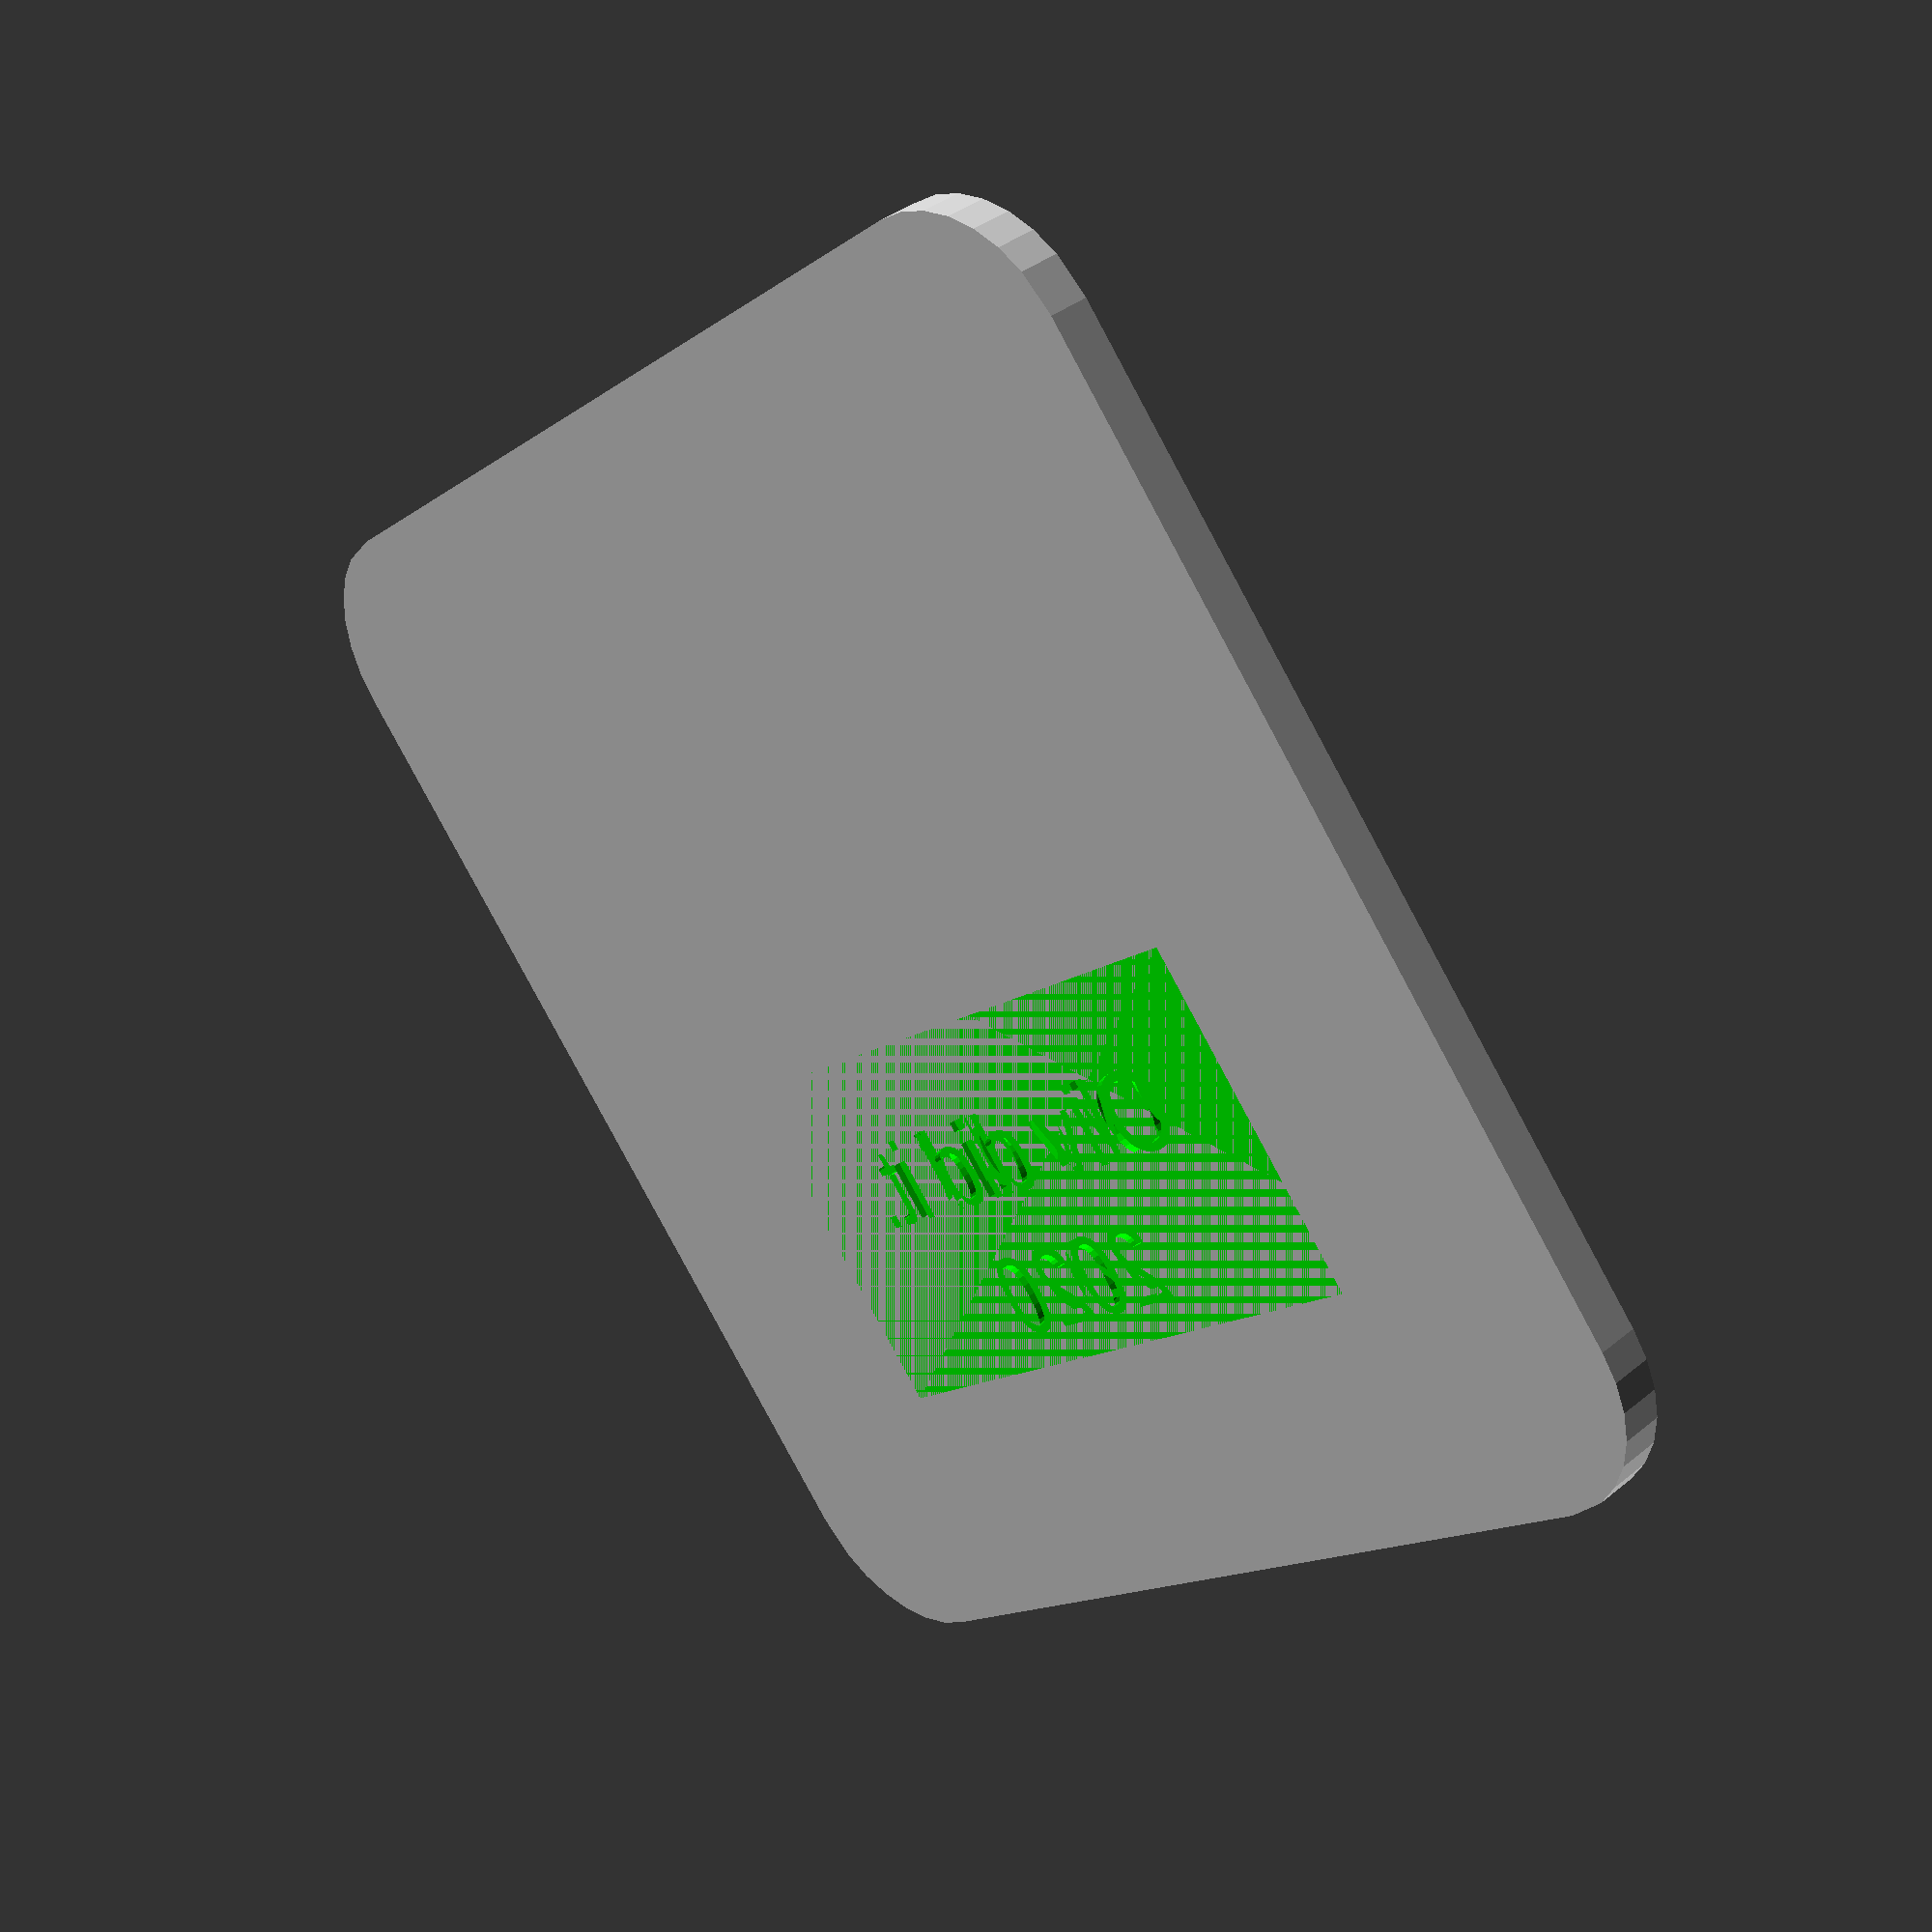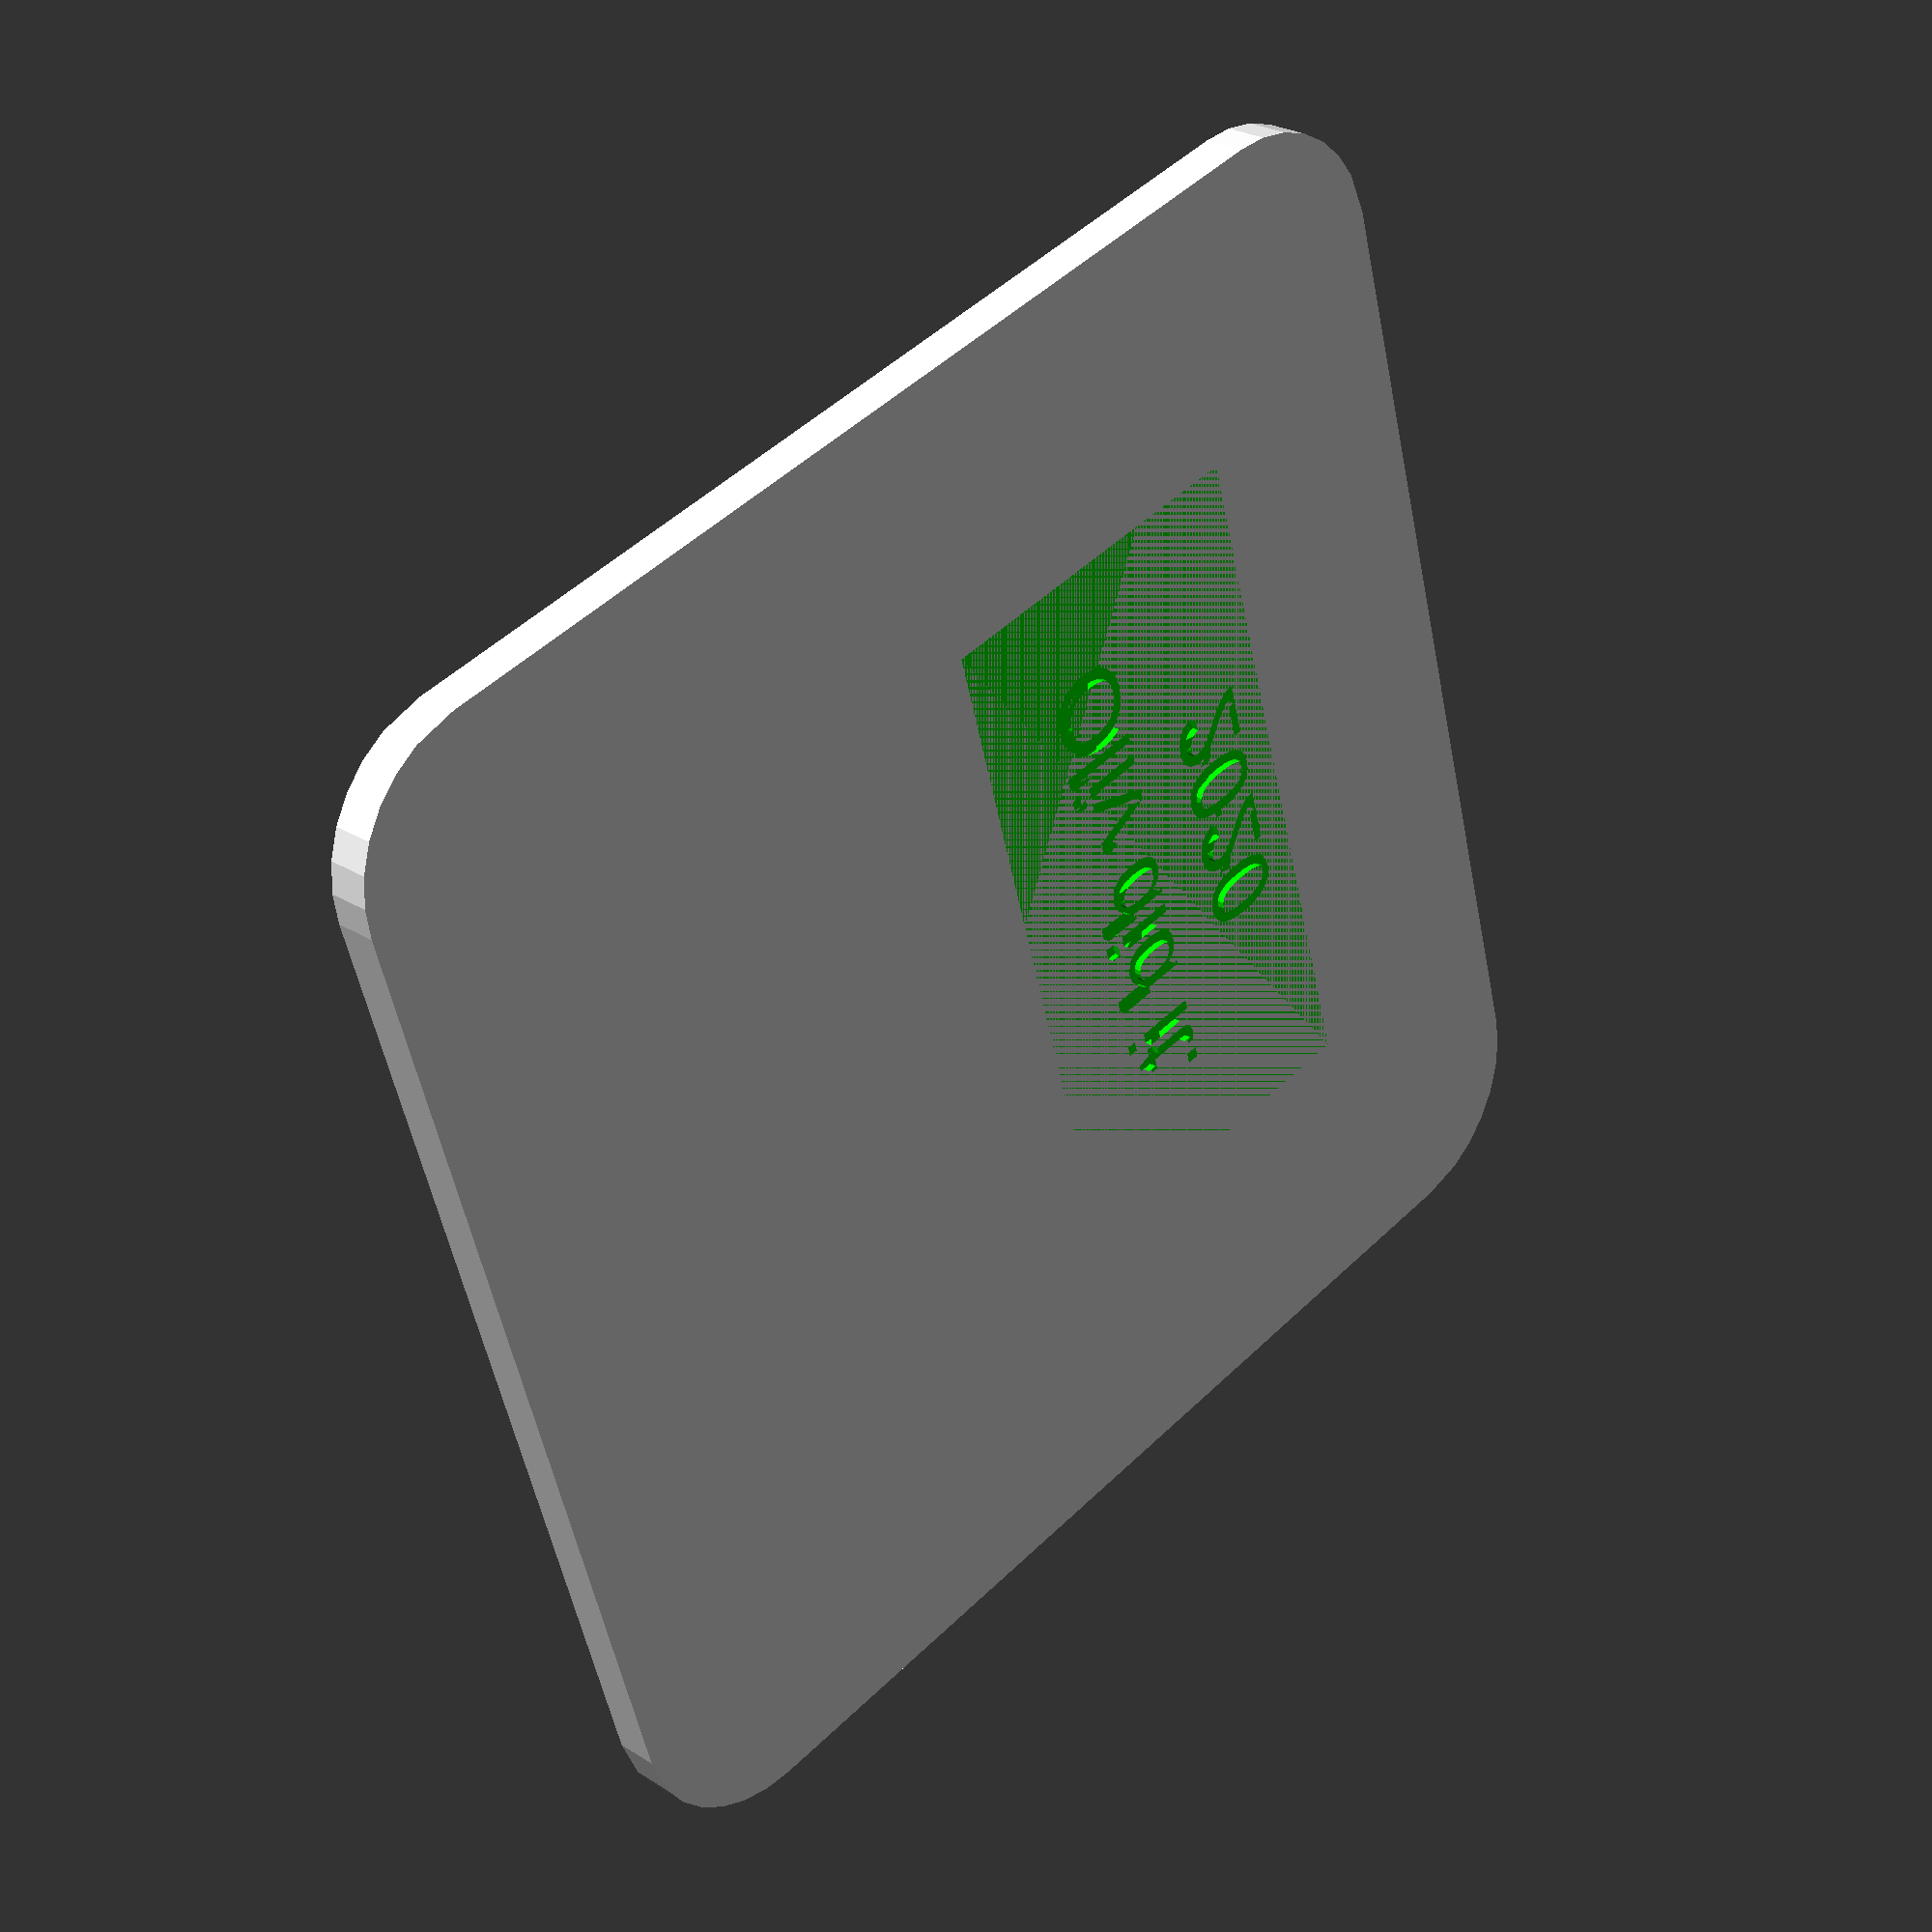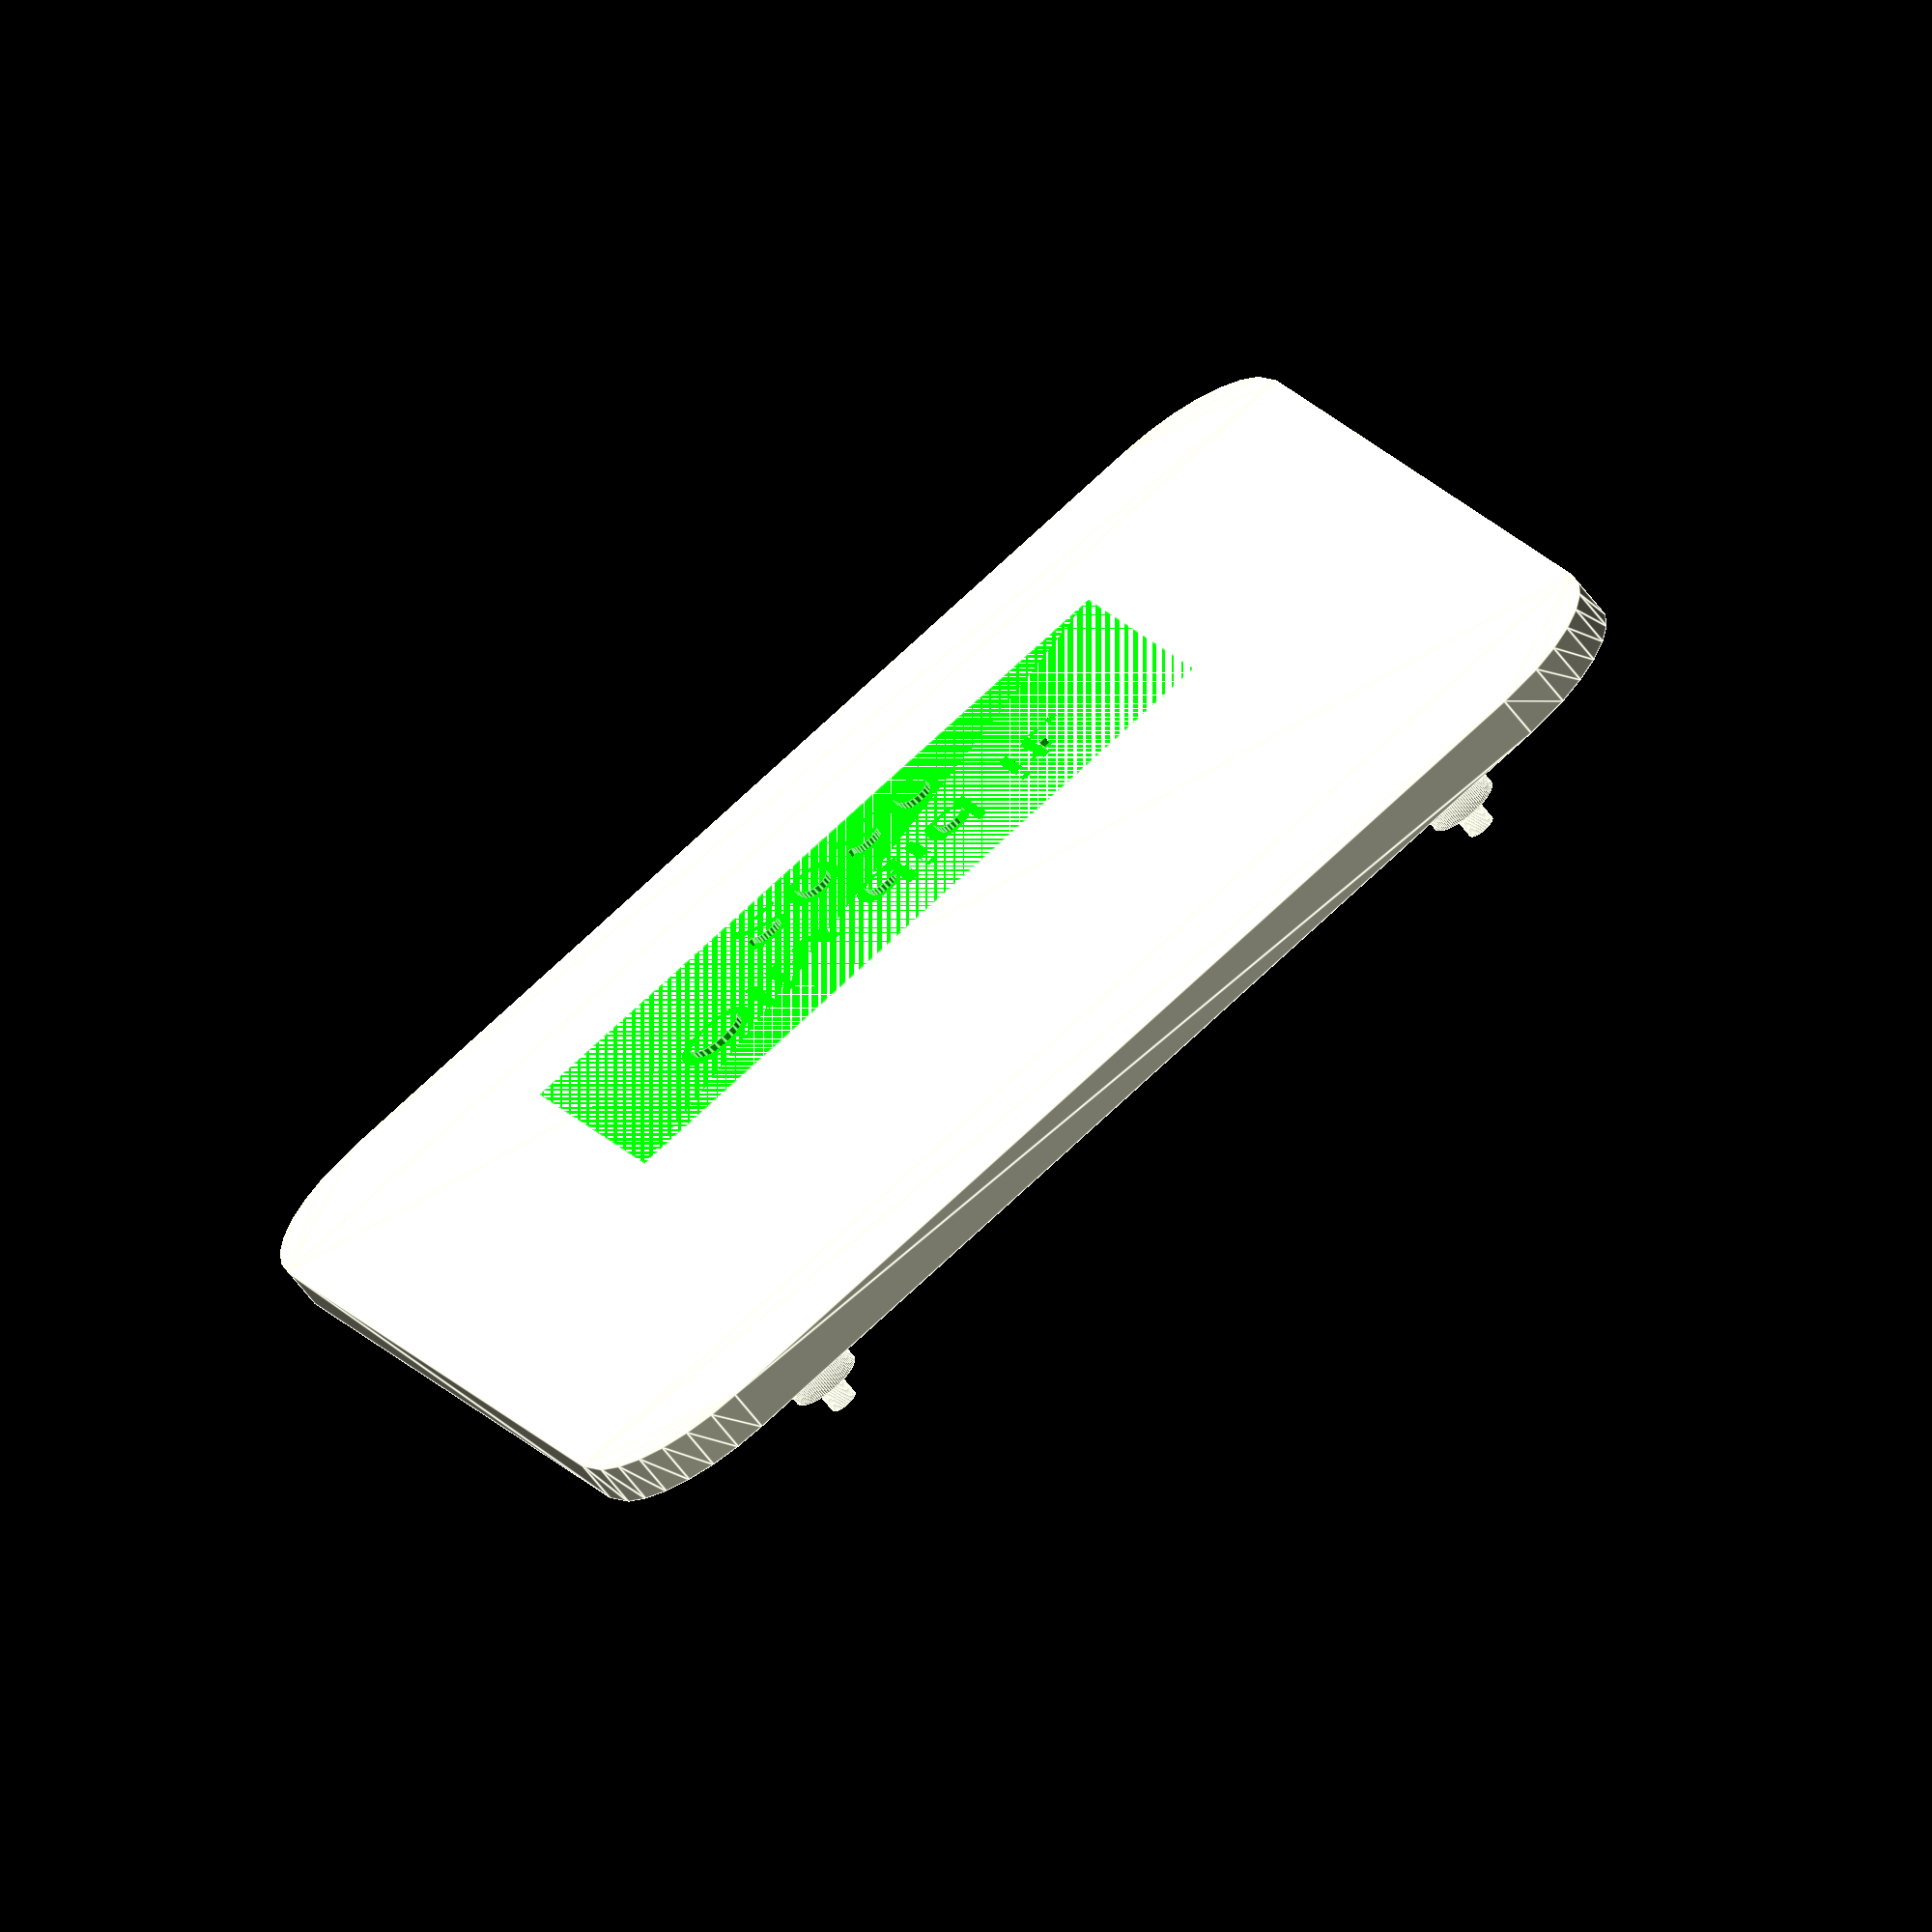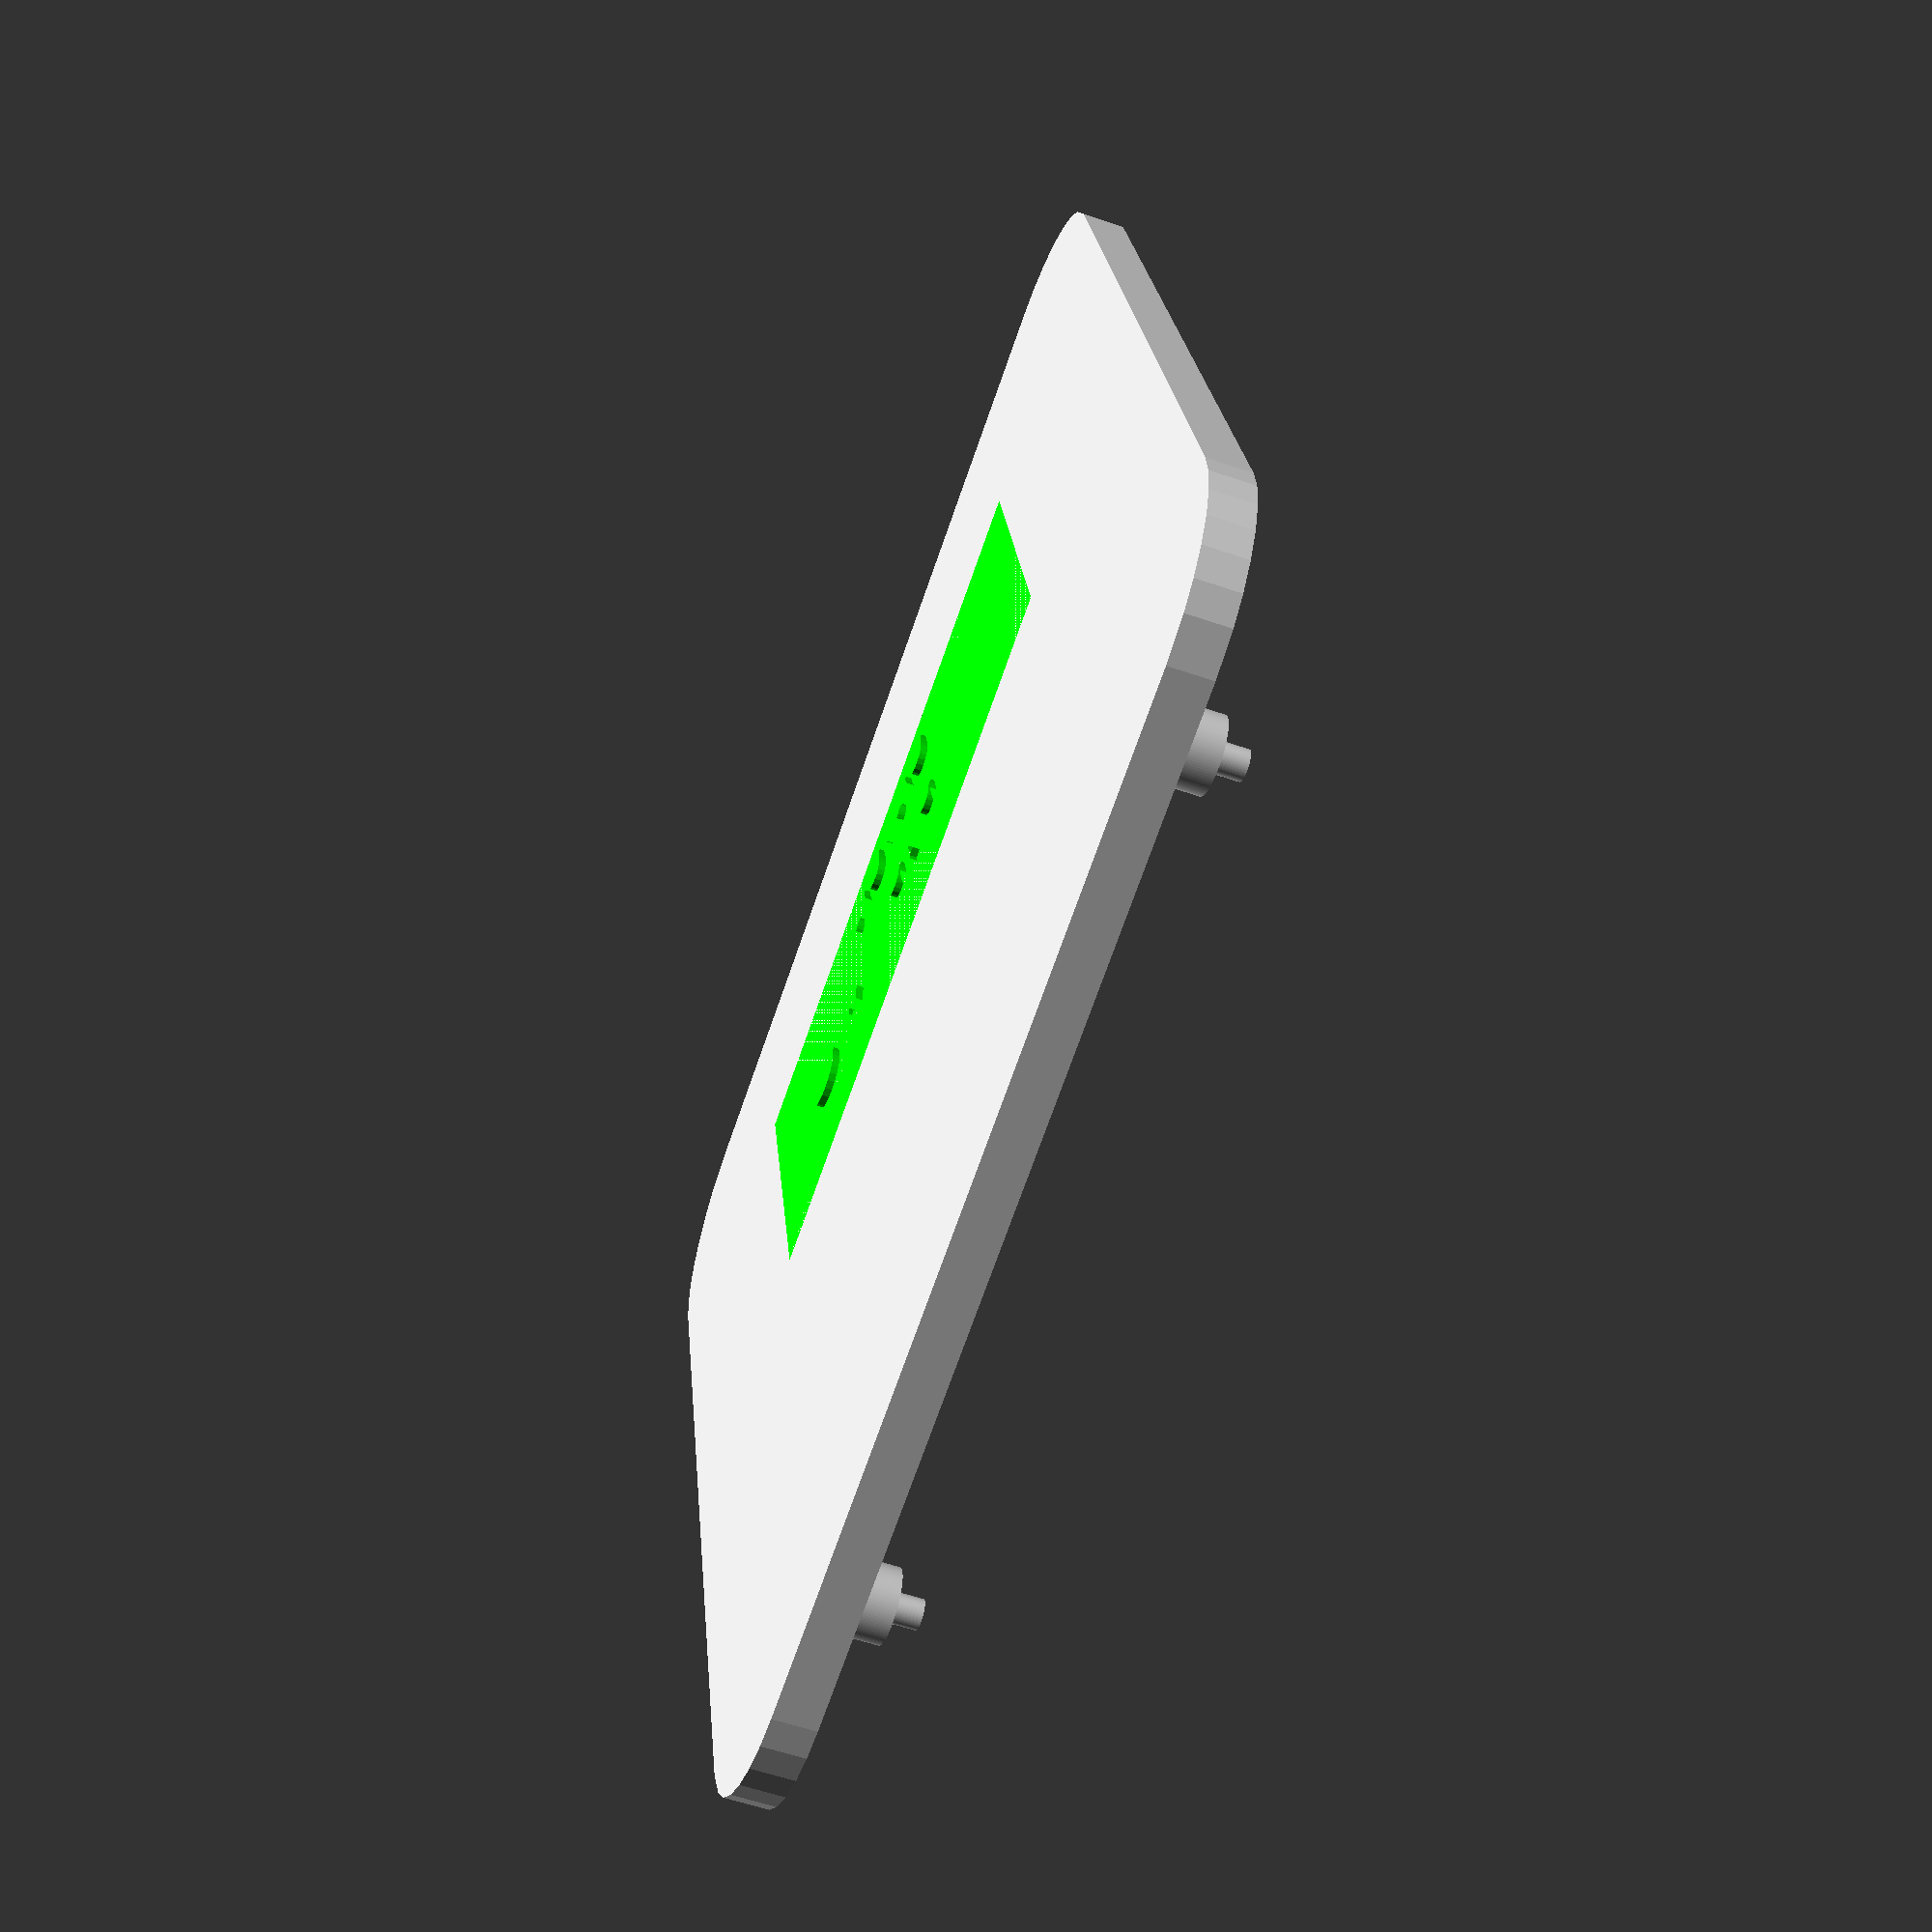
<openscad>
/*
 * 20-Jan-2020, MLK day, discovering OpenSCAD.
 *
 * Raspberry Pi Zero dev board, 
 * A Raspberry Pi Zero, next to a small breadboard.
 *
 * For the Raspberry Pi dimension:
 * See https://www.raspberrypi.org/documentation/hardware/raspberrypi/mechanical/rpi_MECH_Zero_1p3.pdf
 *
 * Features:
 * - Text
 * - Image
 * - etc
 */
echo(version=version());

logo = "RPiLogo.png"; // res 240 x 300
logox = 200; 
logoy = 200; 

module roundedRect(size, radius) {  
  linear_extrude(height=size.z, center=true) {
    offset(radius) offset(-radius) {
      square([size.x, size.y], center = true);
    }
  }
}

// Base plate
// ----------
plateWidth = 90;
plateLength = 90;
plateThickNess = 3;
cornerRadius = 10;

// roundedRect([plateWidth, plateLength, plateThickNess], cornerRadius);

text1="Oliv did it.";
text2="2020";
difference() {  
    roundedRect([plateWidth, plateLength, plateThickNess], cornerRadius);
    color("lime") {
        linear_extrude(height=plateThickNess + 1, center=true) {
            rotate([0, 0, -90]) {
                translate([
                 -18, // left - right (Y)
                 -15, // Top - bottom (X)
                 0    // Up - down    (Z)
                ]) {
                    text(text1, 6);
                }
                translate([
                 -9,  // left - right (Y)
                 -25, // Top - bottom (X)
                 0    // Up - down    (Z)
                ]) {
                    text(text2, 6);
                }
            }
        }
    }
    translate([25, 0, 3]) {
        scale([.1 * plateWidth / logox, .1 * plateWidth / logoy, .02]) {
            color("lime") {
                rotate([0, 0, -90]) {
                    surface(file=logo, invert=true, center=true);
                }
            }
        }
    }
}

// Add a plate under the text...
color("lime") {
    translate([-15, 0, -1]) {
        cube(size=[25, 50, 1], center=true);
    }
}

// Raspberry Pi holes: diameter: 2.5mm
// 23mm x 58mm (between holes axis)
rPiWidth = 58;
rPiLength = 23;

// Raspberry Pi pegs
// -----------------
// Base Pegs
basePegDiam = 5;
basePegHeight = 3;
offset = 7;
translate([ ((plateLength/2) - offset), (rPiWidth / 2), plateThickNess]) {
    cylinder(h=basePegHeight, d1=basePegDiam, d2=basePegDiam, center=true, $fn=100);
}
translate([ ((plateLength/2) - offset), -(rPiWidth / 2), plateThickNess]) {
    cylinder(h=basePegHeight, d1=basePegDiam, d2=basePegDiam, center=true, $fn=100);
}
translate([ ((plateLength/2) - offset) - rPiLength, (rPiWidth / 2), plateThickNess]) {
    cylinder(h=basePegHeight, d1=basePegDiam, d2=basePegDiam, center=true, $fn=100);
}
translate([ ((plateLength/2) - offset) - rPiLength, -(rPiWidth / 2), plateThickNess]) {
    cylinder(h=basePegHeight, d1=basePegDiam, d2=basePegDiam, center=true, $fn=100);
}
topPegDiam = 2;
topPegHeight = 7;
translate([ ((plateLength/2) - offset), (rPiWidth / 2), plateThickNess]) {
    cylinder(h=topPegHeight, d1=topPegDiam, d2=topPegDiam, center=true, $fn=100);
}
translate([ ((plateLength/2) - offset), -(rPiWidth / 2), plateThickNess]) {
    cylinder(h=topPegHeight, d1=topPegDiam, d2=topPegDiam, center=true, $fn=100);
}
translate([ ((plateLength/2) - offset) - rPiLength, (rPiWidth / 2), plateThickNess]) {
    cylinder(h=topPegHeight, d1=topPegDiam, d2=topPegDiam, center=true, $fn=100);
}
translate([ ((plateLength/2) - offset) - rPiLength, -(rPiWidth / 2), plateThickNess]) {
    cylinder(h=topPegHeight, d1=topPegDiam, d2=topPegDiam, center=true, $fn=100);
}

// Small Breadboard: 35mm x 45.6mm
breadboardLength = 45.6;
breadboardWidth = 35;
borderHeight = 5;
borderThickness = 3;
// Same offset for the breadboard as for the raspberry

// Breadboard frame
// ----------------
slack = 1.05;
// Outer width (close to the edge()
translate([ -((plateLength/2) - offset + ((slack * borderThickness) / 2)), 
            0, 
            plateThickNess ]) {
    cube(size=[ borderThickness, 
                breadboardLength + (2 * borderThickness * slack), 
                borderHeight], 
         center=true);
}
// Inner width (close to the center)
translate([-((plateLength / 2) - offset - (slack * breadboardWidth) - borderThickness - (borderThickness / 2)), 
            0, 
            plateThickNess ]) {
    cube(size=[ borderThickness, 
                breadboardLength + (2 * borderThickness * slack), 
                borderHeight], 
         center=true);
}
// Left
translate([ -((plateLength / 2) - offset - (slack * breadboardWidth / 2)), 
            (breadboardLength / 2) + ((slack * borderThickness) / 2), 
            plateThickNess ]) {
    cube(size=[ (breadboardWidth * slack) + (2 * borderThickness), 
                borderThickness, 
                borderHeight], 
         center=true);
}
// Right
translate([ -((plateLength / 2) - offset - (slack * breadboardWidth / 2)), 
            -((breadboardLength / 2) + ((slack * borderThickness) / 2)), 
            plateThickNess ]) {
    cube(size=[ (breadboardWidth * slack) + (2 * borderThickness), 
                borderThickness, 
                borderHeight], 
         center=true);
}
// That's it!

</openscad>
<views>
elev=142.5 azim=131.2 roll=316.0 proj=p view=wireframe
elev=334.0 azim=15.9 roll=134.8 proj=p view=solid
elev=65.6 azim=111.0 roll=217.6 proj=o view=edges
elev=57.3 azim=103.2 roll=250.2 proj=p view=wireframe
</views>
